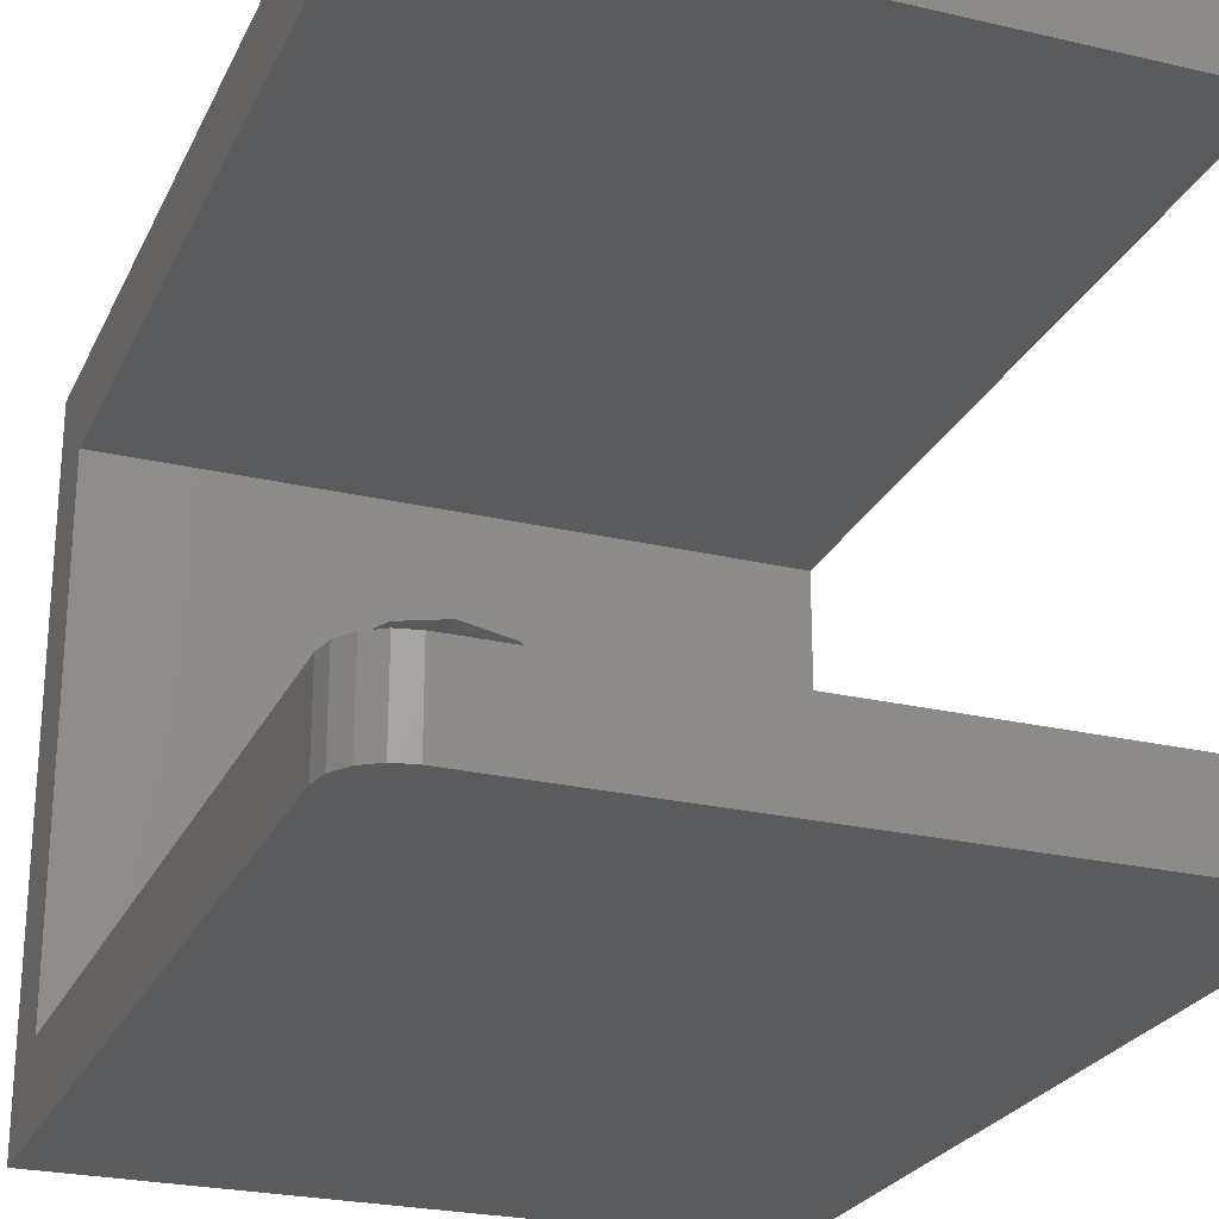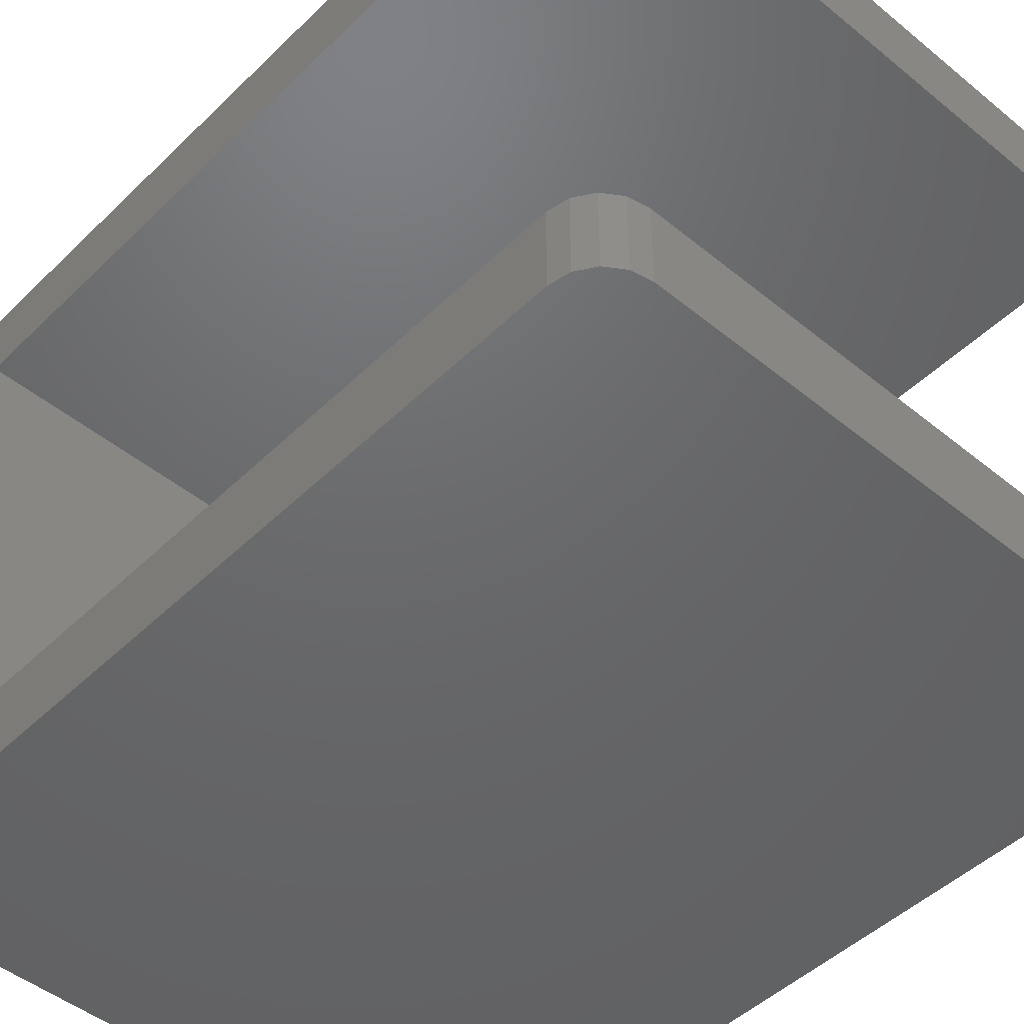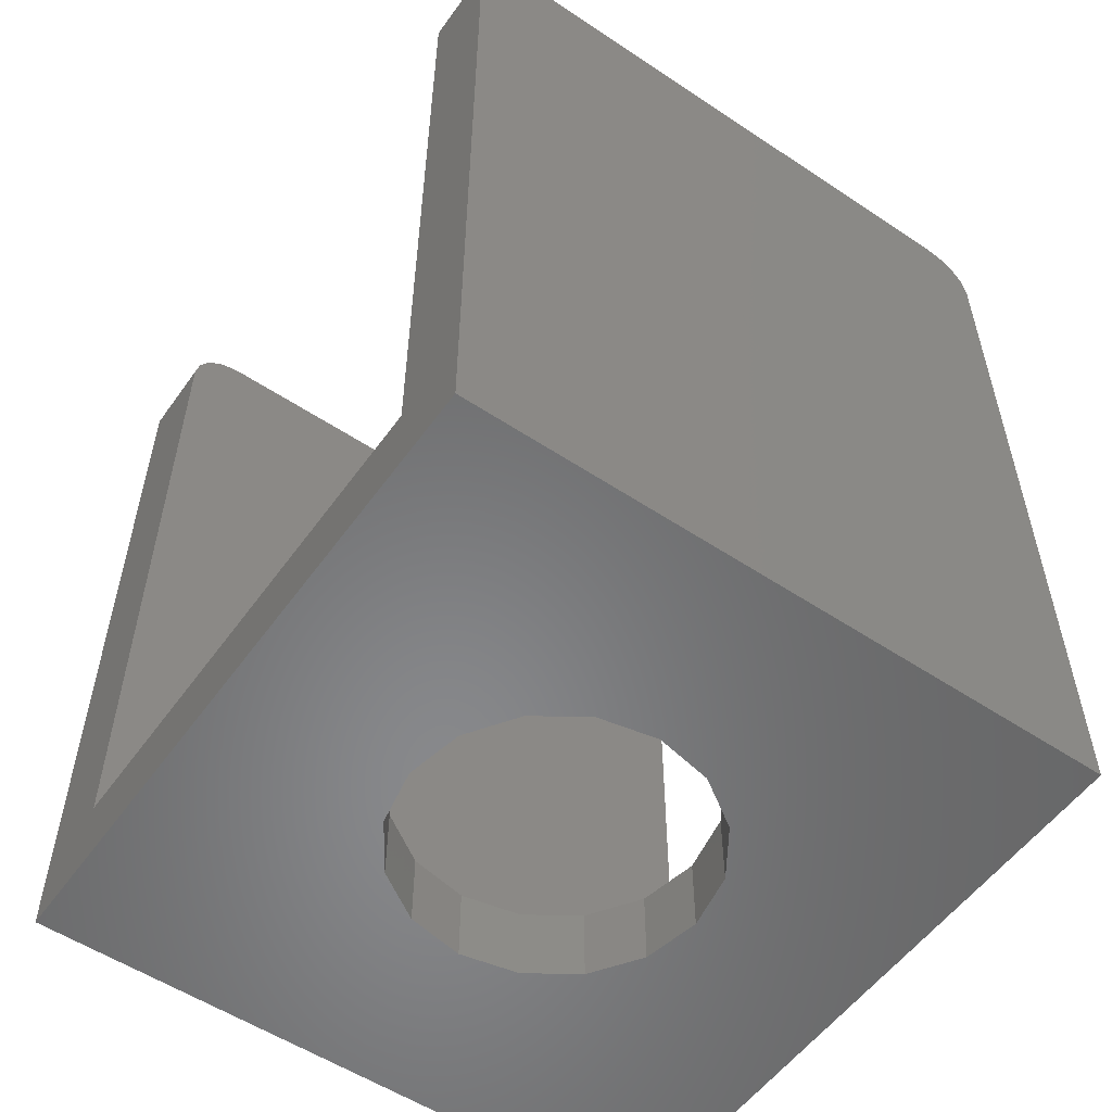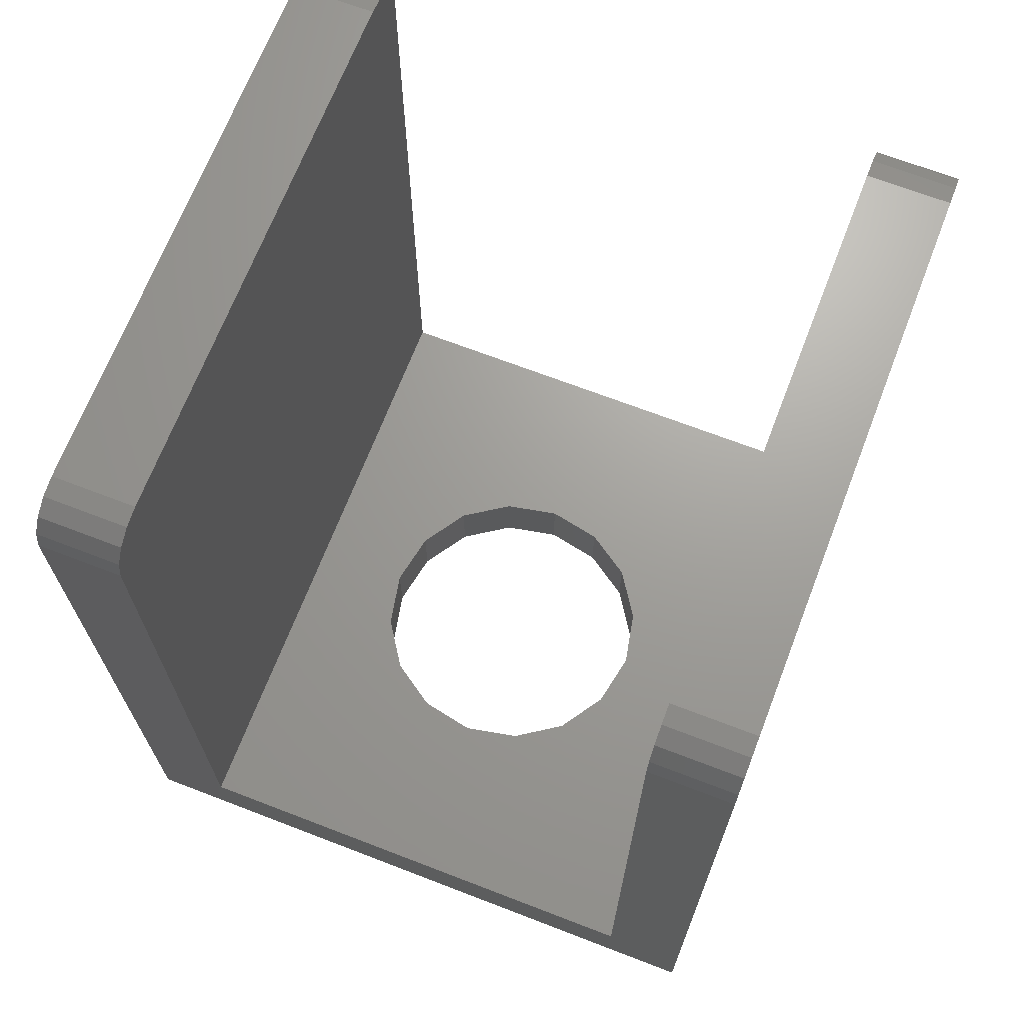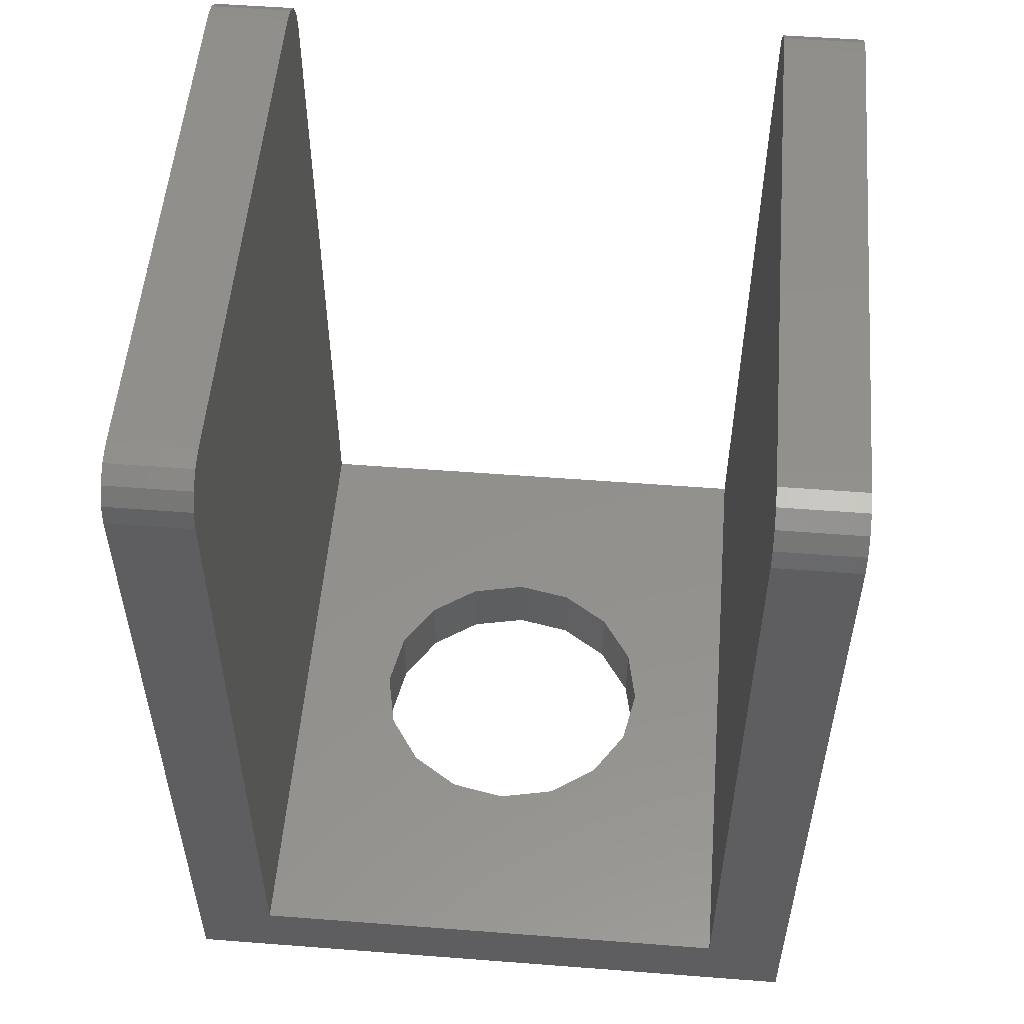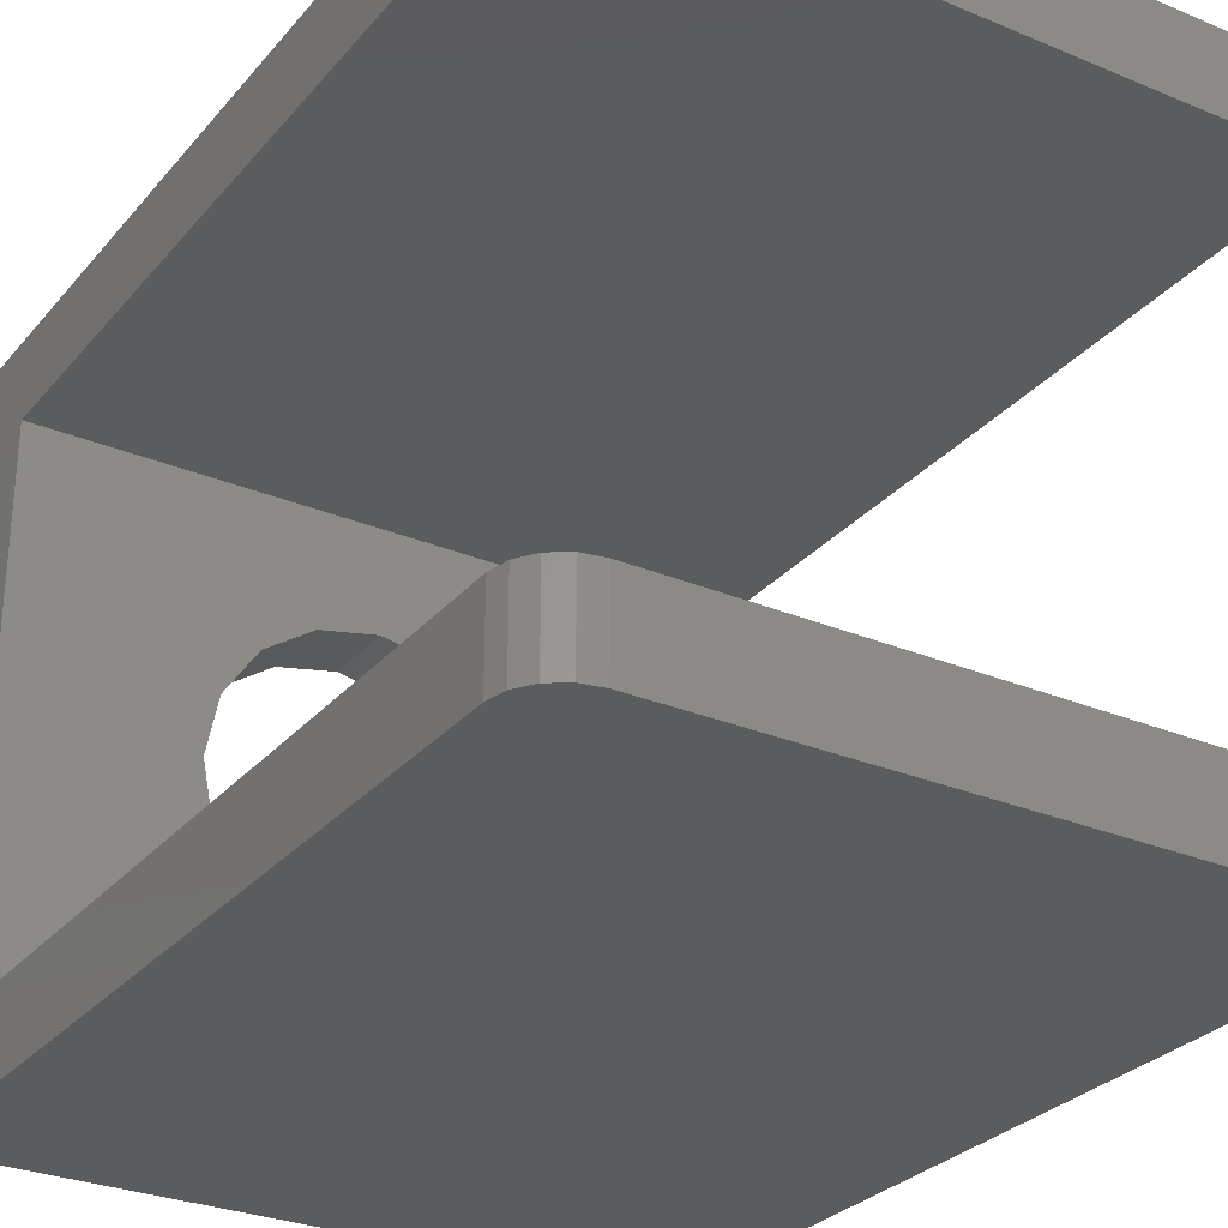
<metadata>
{"format":"stl","ext":"stl","renderer":"f3d","projection":"perspective","resolution":1024,"background":"white","views":[{"elev":-25.1,"azim":159.3,"up":"+Z"},{"elev":-47.5,"azim":137.4,"up":"+Z"},{"elev":-54.8,"azim":-35.1,"up":"+Y"},{"elev":68.6,"azim":111.1,"up":"+Y"},{"elev":53.7,"azim":94.7,"up":"+Y"},{"elev":-28.9,"azim":148.1,"up":"+Z"}]}
</metadata>
<code>
# stl→obj: 204 verts, 400 faces
v 0.44 1.28 -0.52
v 0.4706 1.274 -0.52
v 0.52 1.2 -0.52
v 0.4966 1.257 -0.52
v 0.5139 1.231 -0.52
v -0.52 1.2 -0.52
v -0.5139 1.231 -0.52
v -0.4966 1.257 -0.52
v -0.4706 1.274 -0.52
v -0.44 1.28 -0.52
v 0.52 1.2 -0.4
v 0.5139 1.231 -0.4
v 0.4966 1.257 -0.4
v 0.4706 1.274 -0.4
v 0.44 1.28 -0.4
v -0.44 1.28 -0.4
v -0.4706 1.274 -0.4
v -0.52 1.2 -0.4
v -0.4966 1.257 -0.4
v -0.5139 1.231 -0.4
v -0.44 1.28 0.52
v -0.4706 1.274 0.52
v -0.52 1.2 0.52
v -0.4966 1.257 0.52
v -0.5139 1.231 0.52
v 0.52 1.2 0.52
v 0.5139 1.231 0.52
v 0.4966 1.257 0.52
v 0.4706 1.274 0.52
v 0.44 1.28 0.52
v -0.52 1.2 0.4
v -0.5139 1.231 0.4
v -0.4966 1.257 0.4
v -0.4706 1.274 0.4
v -0.44 1.28 0.4
v 0.44 1.28 0.4
v 0.4706 1.274 0.4
v 0.52 1.2 0.4
v 0.4966 1.257 0.4
v 0.5139 1.231 0.4
v 0 0 -0.24
v 0.09184 0 -0.2217
v 0.24 0 -0.24
v 0.1697 0 -0.1697
v 0.2217 0 -0.09184
v 0.24 0 0
v -0.24 0 -0
v -0.2217 0 -0.09184
v -0.24 0 -0.24
v -0.1697 0 -0.1697
v -0.09184 0 -0.2217
v -0 0 0.24
v -0.09184 0 0.2217
v -0.24 0 0.24
v -0.1697 0 0.1697
v -0.2217 0 0.09184
v 0.2217 0 0.09184
v 0.24 0 0.24
v 0.1697 0 0.1697
v 0.09184 0 0.2217
v 0.24 -0.12 0.24
v -0 -0.12 0.24
v 0.09184 -0.12 0.2217
v 0.1697 -0.12 0.1697
v 0.2217 -0.12 0.09184
v 0.24 -0.12 0
v -0.24 -0.12 0.24
v -0.24 -0.12 -0
v -0.2217 -0.12 0.09184
v -0.1697 -0.12 0.1697
v -0.09184 -0.12 0.2217
v -0.24 -0.12 -0.24
v 0 -0.12 -0.24
v -0.09184 -0.12 -0.2217
v -0.1697 -0.12 -0.1697
v -0.2217 -0.12 -0.09184
v 0.24 -0.12 -0.24
v 0.2217 -0.12 -0.09184
v 0.1697 -0.12 -0.1697
v 0.09184 -0.12 -0.2217
v 0.52 0 -0.4
v -0.52 0 -0.4
v -0.52 0 0.4
v 0.52 0 0.4
v -0.52 -0.12 -0.52
v 0.52 -0.12 -0.52
v 0.52 -0.12 0.52
v -0.52 -0.12 0.52
v 0 0.208 -0.53
v -0.096 0.208 -0.53
v 0 0.304 -0.53
v -0.2688 0.3808 -0.53
v -0.01152 0.4653 -0.53
v -0.2688 0.5728 -0.53
v -0.1728 0.4768 -0.53
v -0.096 0.7456 -0.53
v -0.01152 0.4883 -0.53
v 0 1.022 -0.53
v 0 0.8717 -0.53
v -0.1682 0.8717 -0.53
v 0 0.6496 -0.53
v 0.096 0.7456 -0.53
v 0.1682 0.8717 -0.53
v 0.01152 0.4883 -0.53
v 0.2688 0.5728 -0.53
v 0.1728 0.4768 -0.53
v 0.2688 0.3808 -0.53
v 0.01152 0.4653 -0.53
v 0.096 0.208 -0.53
v -0.44 1.2 -0.53
v -0.52 1.2 -0.53
v -0.5139 1.231 -0.53
v -0.4966 1.257 -0.53
v -0.4706 1.274 -0.53
v -0.44 1.28 -0.53
v 0.44 1.2 -0.53
v 0.44 1.28 -0.53
v 0.4706 1.274 -0.53
v 0.4966 1.257 -0.53
v 0.5139 1.231 -0.53
v 0.52 1.2 -0.53
v 0.44 1.2 -0.52
v -0.44 1.2 -0.52
v 0 0.208 0.53
v 0.096 0.208 0.53
v 0 0.304 0.53
v 0.2688 0.3808 0.53
v 0.01152 0.4653 0.53
v 0.2688 0.5728 0.53
v 0.1728 0.4768 0.53
v 0.096 0.7456 0.53
v 0.01152 0.4883 0.53
v 0 1.022 0.53
v 0 0.8717 0.53
v 0.1682 0.8717 0.53
v 0 0.6496 0.53
v -0.096 0.7456 0.53
v -0.1682 0.8717 0.53
v -0.01152 0.4883 0.53
v -0.2688 0.5728 0.53
v -0.1728 0.4768 0.53
v -0.2688 0.3808 0.53
v -0.01152 0.4653 0.53
v -0.096 0.208 0.53
v 0.44 1.2 0.53
v 0.52 1.2 0.53
v 0.5139 1.231 0.53
v 0.4966 1.257 0.53
v 0.4706 1.274 0.53
v 0.44 1.28 0.53
v -0.44 1.2 0.53
v -0.44 1.28 0.53
v -0.4706 1.274 0.53
v -0.4966 1.257 0.53
v -0.5139 1.231 0.53
v -0.52 1.2 0.53
v -0.44 1.2 0.52
v 0.44 1.2 0.52
v 0 1.2 -0.53
v -0.52 0.72 -0.53
v -0.2867 0.7011 -0.53
v -0.3594 0.5158 -0.53
v -0.52 0.528 -0.53
v -0.52 0.304 -0.53
v -0.384 0.3168 -0.53
v -0.384 0.1312 -0.53
v -0.52 -0.12 -0.53
v 0.2867 0.7011 -0.53
v 0.52 0.72 -0.53
v 0.52 0.528 -0.53
v 0.3594 0.5158 -0.53
v 0.384 0.3168 -0.53
v 0.52 0.304 -0.53
v 0.52 -0.12 -0.53
v 0.384 0.1312 -0.53
v 0 0.4768 -0.53
v 0 0.1312 -0.53
v -0.384 0.208 -0.53
v -0.384 0.3232 -0.53
v 0.384 0.3232 -0.53
v 0.384 0.208 -0.53
v 0 1.2 0.53
v 0.52 0.72 0.53
v 0.2867 0.7011 0.53
v 0.3594 0.5158 0.53
v 0.52 0.528 0.53
v 0.52 0.304 0.53
v 0.384 0.3168 0.53
v 0.384 0.1312 0.53
v 0.52 -0.12 0.53
v -0.2867 0.7011 0.53
v -0.52 0.72 0.53
v -0.52 0.528 0.53
v -0.3594 0.5158 0.53
v -0.384 0.3168 0.53
v -0.52 0.304 0.53
v -0.52 -0.12 0.53
v -0.384 0.1312 0.53
v 0 0.4768 0.53
v 0 0.1312 0.53
v 0.384 0.208 0.53
v 0.384 0.3232 0.53
v -0.384 0.3232 0.53
v -0.384 0.208 0.53
f 1 2 3
f 2 4 3
f 4 5 3
f 6 7 8
f 6 8 9
f 6 9 10
f 11 12 13
f 11 13 14
f 11 14 15
f 16 17 18
f 17 19 18
f 19 20 18
f 21 22 23
f 22 24 23
f 24 25 23
f 26 27 28
f 26 28 29
f 26 29 30
f 31 32 33
f 31 33 34
f 31 34 35
f 36 37 38
f 37 39 38
f 39 40 38
f 41 42 43
f 42 44 43
f 44 45 43
f 45 46 43
f 47 48 49
f 48 50 49
f 50 51 49
f 51 41 49
f 52 53 54
f 53 55 54
f 55 56 54
f 56 47 54
f 46 57 58
f 57 59 58
f 59 60 58
f 60 52 58
f 61 62 63
f 61 63 64
f 61 64 65
f 61 65 66
f 67 68 69
f 67 69 70
f 67 70 71
f 67 71 62
f 72 73 74
f 72 74 75
f 72 75 76
f 72 76 68
f 77 66 78
f 77 78 79
f 77 79 80
f 77 80 73
f 3 6 10
f 3 10 1
f 15 16 18
f 15 18 11
f 23 26 30
f 23 30 21
f 35 36 38
f 35 38 31
f 49 43 81
f 49 81 82
f 83 84 58
f 83 58 54
f 82 83 54
f 82 54 49
f 43 58 84
f 43 84 81
f 85 86 77
f 85 77 72
f 67 61 87
f 67 87 88
f 72 67 88
f 72 88 85
f 86 87 61
f 86 61 77
f 88 83 82
f 88 82 85
f 86 81 84
f 86 84 87
f 84 38 26
f 84 26 87
f 88 23 31
f 88 31 83
f 86 3 11
f 86 11 81
f 82 18 6
f 82 6 85
f 85 6 3
f 85 3 86
f 81 11 18
f 81 18 82
f 87 26 23
f 87 23 88
f 83 31 38
f 83 38 84
f 66 46 45
f 66 45 78
f 78 45 44
f 78 44 79
f 79 44 42
f 79 42 80
f 80 42 41
f 80 41 73
f 73 41 51
f 73 51 74
f 74 51 50
f 74 50 75
f 75 50 48
f 75 48 76
f 76 48 47
f 76 47 68
f 68 47 56
f 68 56 69
f 69 56 55
f 69 55 70
f 70 55 53
f 70 53 71
f 71 53 52
f 71 52 62
f 62 52 60
f 62 60 63
f 63 60 59
f 63 59 64
f 64 59 57
f 64 57 65
f 65 57 46
f 65 46 66
f 36 30 29
f 36 29 37
f 37 29 28
f 37 28 39
f 39 28 27
f 39 27 40
f 40 27 26
f 40 26 38
f 16 10 9
f 16 9 17
f 17 9 8
f 17 8 19
f 19 8 7
f 19 7 20
f 20 7 6
f 20 6 18
f 31 23 25
f 31 25 32
f 32 25 24
f 32 24 33
f 33 24 22
f 33 22 34
f 34 22 21
f 34 21 35
f 11 3 5
f 11 5 12
f 12 5 4
f 12 4 13
f 13 4 2
f 13 2 14
f 14 2 1
f 14 1 15
f 35 21 30
f 35 30 36
f 10 16 15
f 10 15 1
f 89 90 91
f 90 92 93
f 92 94 95
f 94 96 97
f 98 99 100
f 96 99 101
f 101 99 102
f 103 99 98
f 104 102 105
f 106 105 107
f 108 107 109
f 91 109 89
f 110 111 112
f 110 112 113
f 110 113 114
f 110 114 115
f 116 117 118
f 116 118 119
f 116 119 120
f 116 120 121
f 3 5 122
f 5 4 122
f 4 2 122
f 2 1 122
f 123 10 9
f 123 9 8
f 123 8 7
f 123 7 6
f 124 125 126
f 125 127 128
f 127 129 130
f 129 131 132
f 133 134 135
f 131 134 136
f 136 134 137
f 138 134 133
f 139 137 140
f 141 140 142
f 143 142 144
f 126 144 124
f 145 146 147
f 145 147 148
f 145 148 149
f 145 149 150
f 151 152 153
f 151 153 154
f 151 154 155
f 151 155 156
f 23 25 157
f 25 24 157
f 24 22 157
f 22 21 157
f 158 30 29
f 158 29 28
f 158 28 27
f 158 27 26
f 115 117 116
f 115 116 110
f 98 100 111
f 98 111 159
f 160 111 100
f 160 100 161
f 161 162 163
f 161 163 160
f 164 163 162
f 164 162 165
f 165 166 167
f 165 167 164
f 159 121 103
f 159 103 98
f 168 103 121
f 168 121 169
f 169 170 171
f 169 171 168
f 172 171 170
f 172 170 173
f 173 174 175
f 173 175 172
f 166 175 174
f 166 174 167
f 176 91 90
f 176 90 93
f 93 92 95
f 93 95 176
f 176 95 94
f 176 94 97
f 97 96 101
f 97 101 176
f 89 177 166
f 89 166 178
f 178 179 92
f 178 92 90
f 94 92 179
f 94 179 162
f 96 94 162
f 96 162 161
f 99 96 161
f 99 161 100
f 103 168 102
f 103 102 99
f 168 171 105
f 168 105 102
f 171 180 107
f 171 107 105
f 109 107 180
f 109 180 181
f 181 175 177
f 181 177 89
f 176 101 102
f 176 102 104
f 104 105 106
f 104 106 176
f 176 106 107
f 176 107 108
f 108 109 91
f 108 91 176
f 86 3 6
f 86 6 85
f 167 174 86
f 167 86 85
f 85 6 111
f 85 111 167
f 174 121 3
f 174 3 86
f 10 1 117
f 10 117 115
f 123 122 1
f 123 1 10
f 3 121 120
f 3 120 5
f 5 120 119
f 5 119 4
f 4 119 118
f 4 118 2
f 2 118 117
f 2 117 1
f 10 115 114
f 10 114 9
f 9 114 113
f 9 113 8
f 8 113 112
f 8 112 7
f 7 112 111
f 7 111 6
f 150 152 151
f 150 151 145
f 133 135 146
f 133 146 182
f 183 146 135
f 183 135 184
f 184 185 186
f 184 186 183
f 187 186 185
f 187 185 188
f 188 189 190
f 188 190 187
f 182 156 138
f 182 138 133
f 191 138 156
f 191 156 192
f 192 193 194
f 192 194 191
f 195 194 193
f 195 193 196
f 196 197 198
f 196 198 195
f 189 198 197
f 189 197 190
f 199 126 125
f 199 125 128
f 128 127 130
f 128 130 199
f 199 130 129
f 199 129 132
f 132 131 136
f 132 136 199
f 124 200 189
f 124 189 201
f 201 202 127
f 201 127 125
f 129 127 202
f 129 202 185
f 131 129 185
f 131 185 184
f 134 131 184
f 134 184 135
f 138 191 137
f 138 137 134
f 191 194 140
f 191 140 137
f 194 203 142
f 194 142 140
f 144 142 203
f 144 203 204
f 204 198 200
f 204 200 124
f 199 136 137
f 199 137 139
f 139 140 141
f 139 141 199
f 199 141 142
f 199 142 143
f 143 144 126
f 143 126 199
f 88 23 26
f 88 26 87
f 190 197 88
f 190 88 87
f 87 26 146
f 87 146 190
f 197 156 23
f 197 23 88
f 30 21 152
f 30 152 150
f 158 157 21
f 158 21 30
f 23 156 155
f 23 155 25
f 25 155 154
f 25 154 24
f 24 154 153
f 24 153 22
f 22 153 152
f 22 152 21
f 30 150 149
f 30 149 29
f 29 149 148
f 29 148 28
f 28 148 147
f 28 147 27
f 27 147 146
f 27 146 26

</code>
